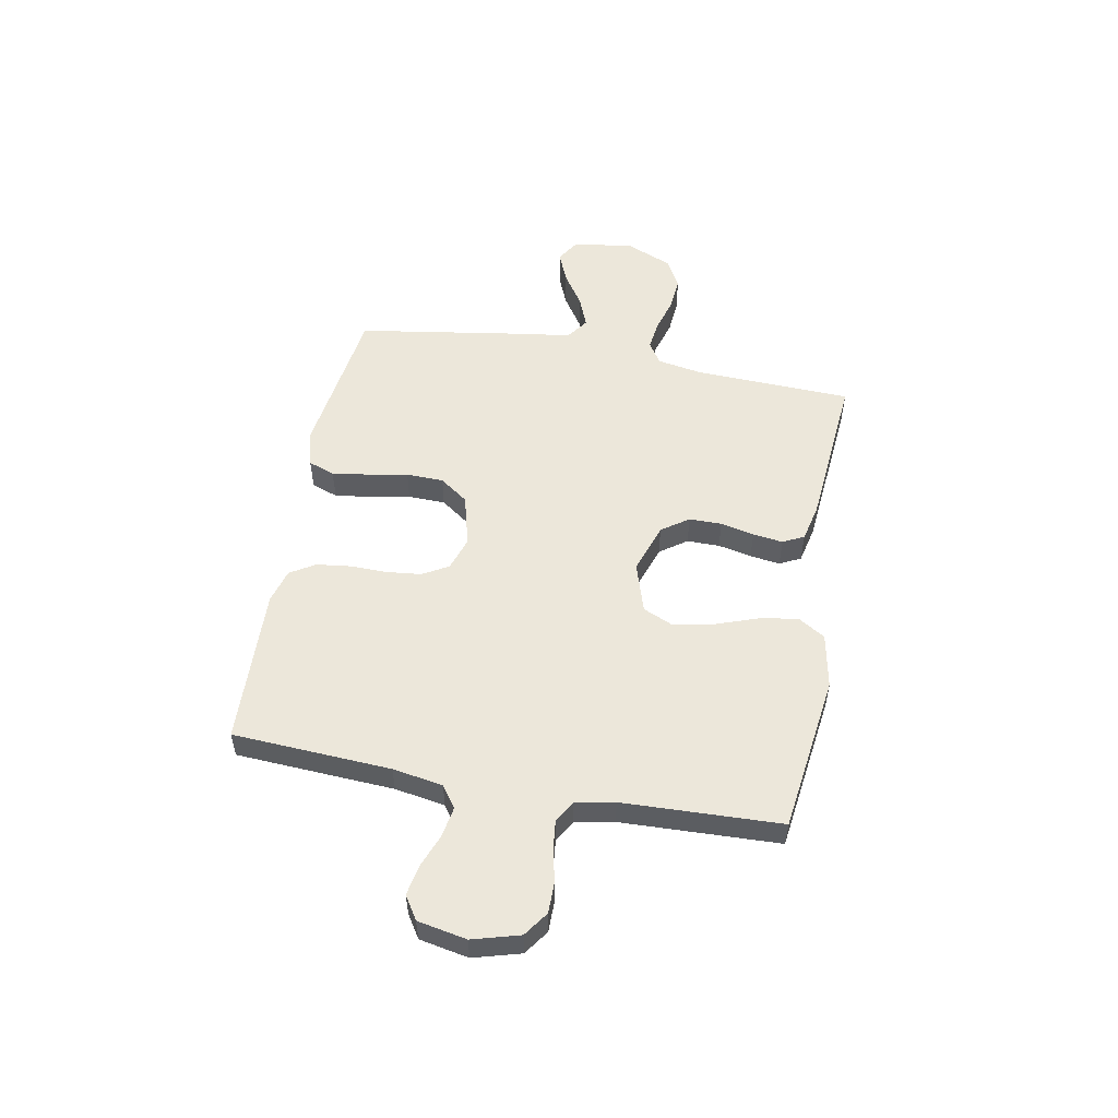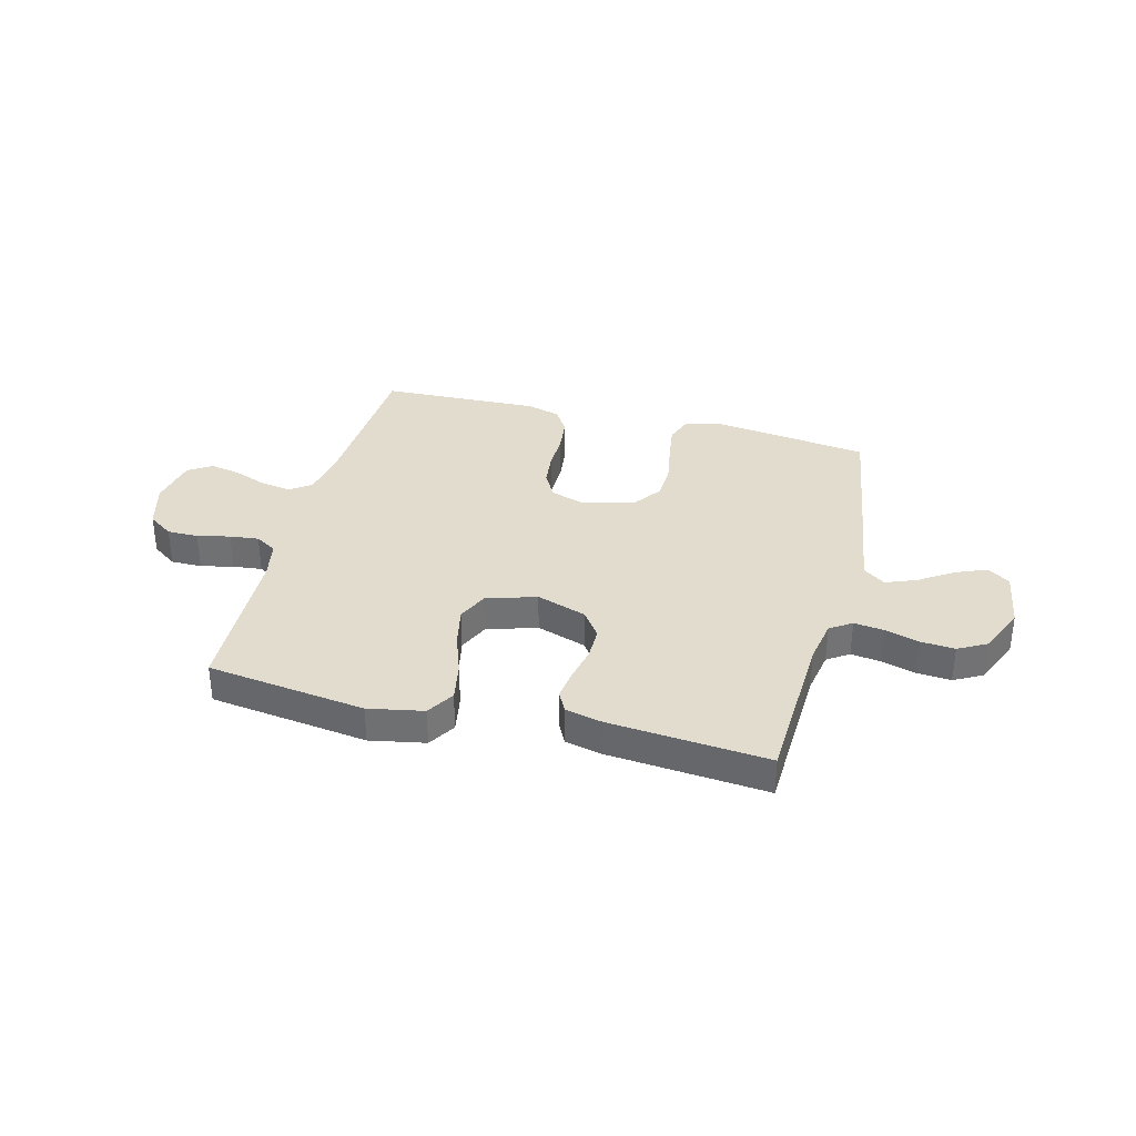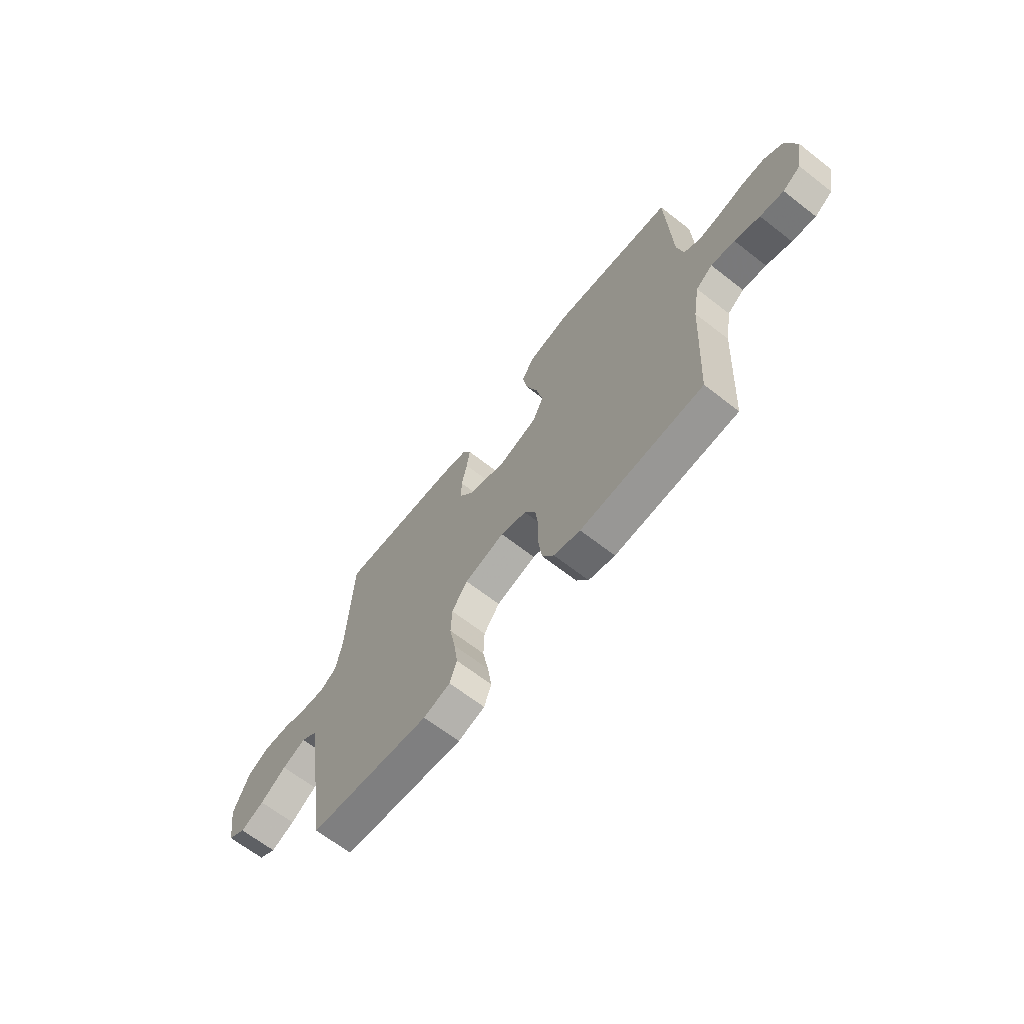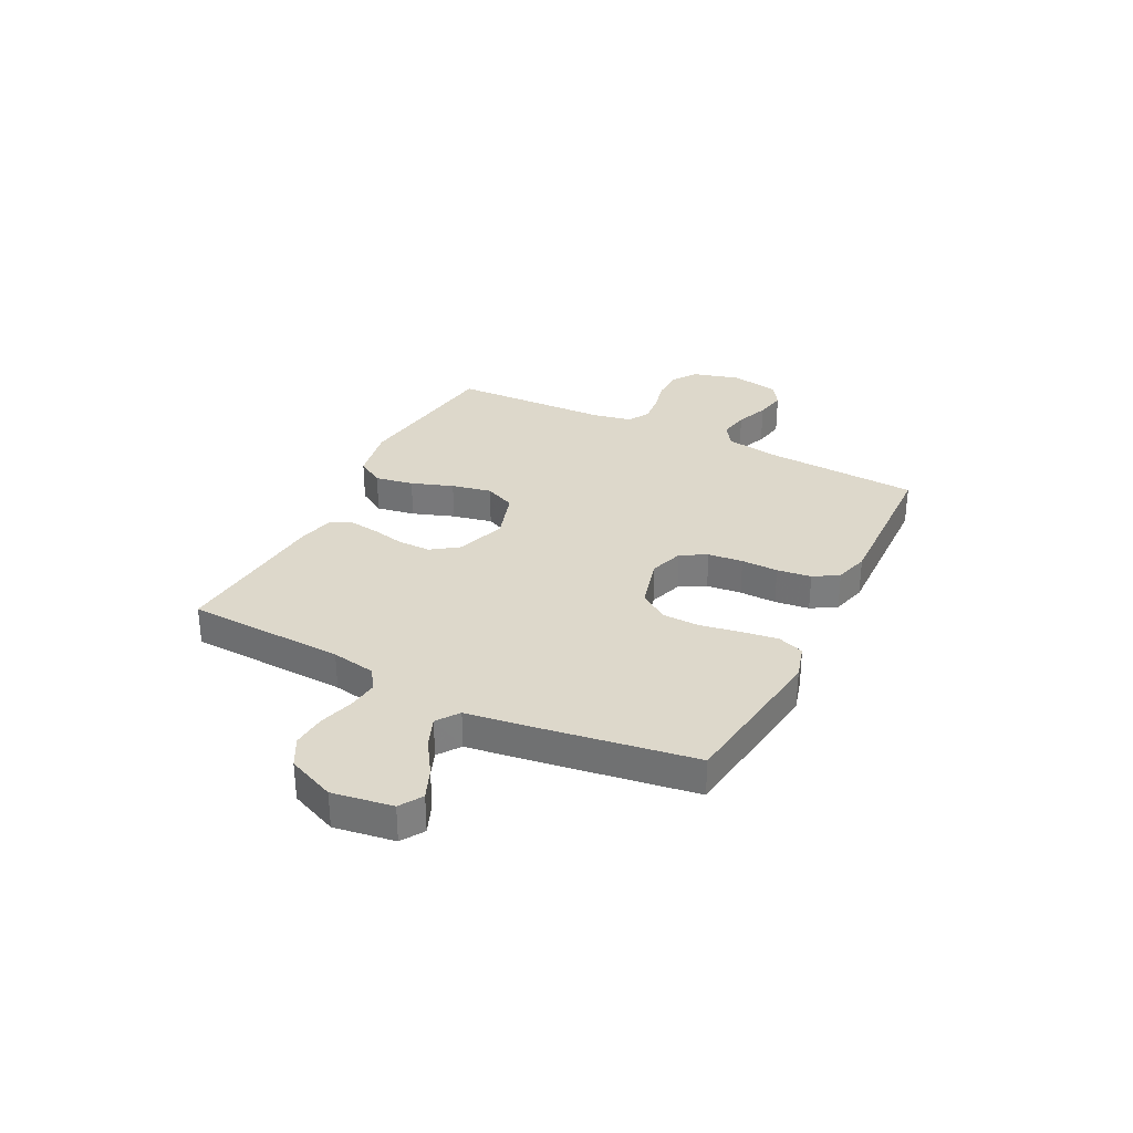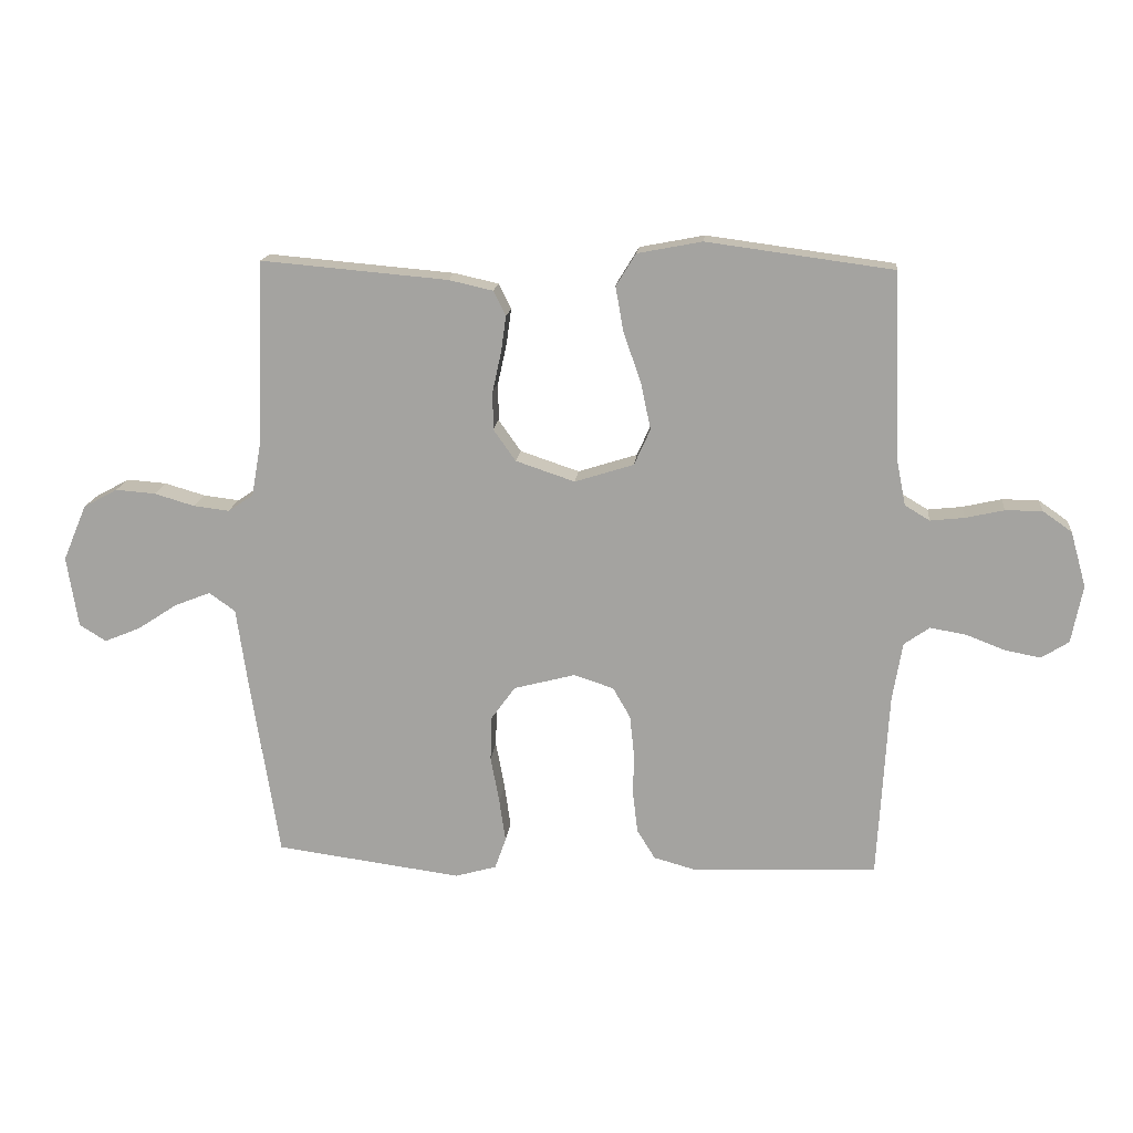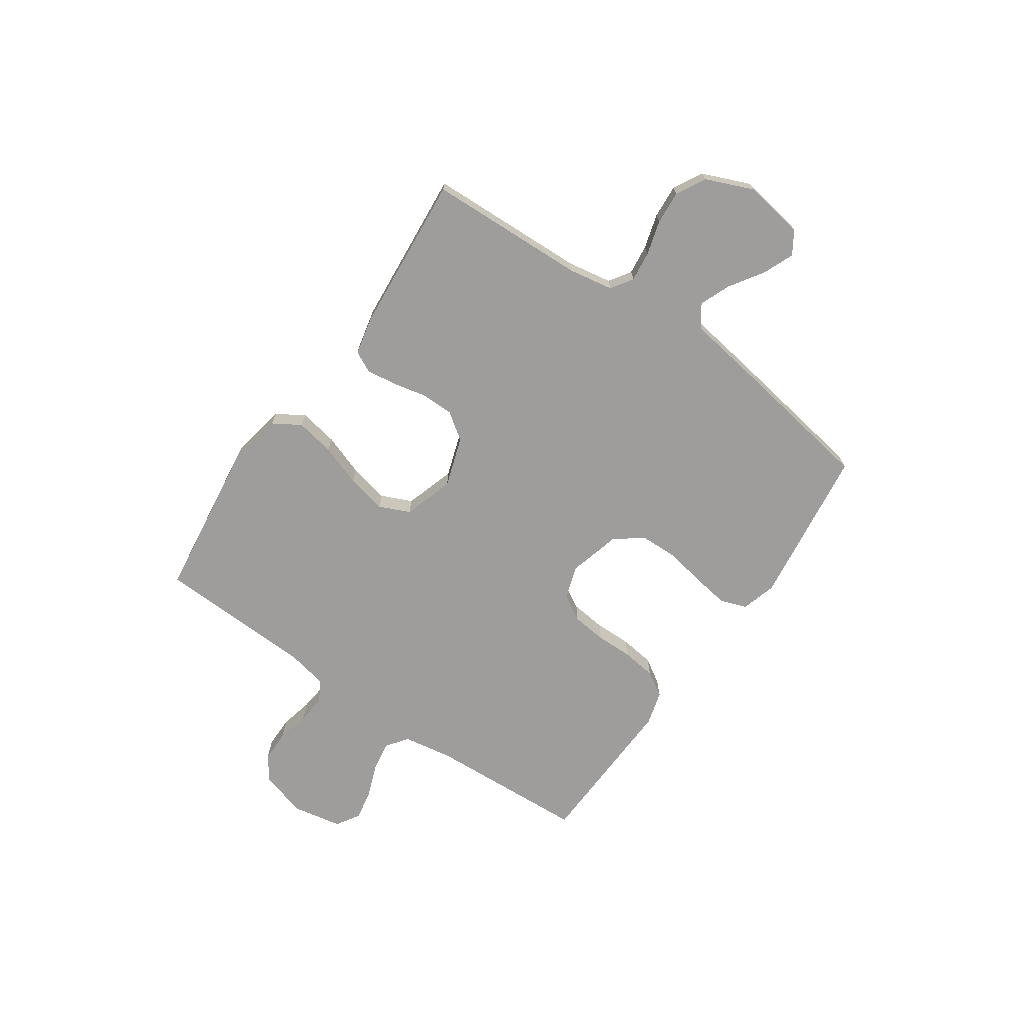
<metadata>
{"format":"obj","ext":"obj","renderer":"f3d","projection":"perspective","resolution":1024,"background":"white","views":[{"elev":53.3,"azim":-79.5,"up":"+Y"},{"elev":34.7,"azim":14.5,"up":"+Y"},{"elev":-66.4,"azim":-128.0,"up":"+Z"},{"elev":31.4,"azim":116.9,"up":"+Y"},{"elev":16.0,"azim":-174.4,"up":"+Z"},{"elev":-70.6,"azim":55.2,"up":"+Y"}]}
</metadata>
<code>
v 0.5 0.07 0.5
v 0.512 0.07 0.2
v 0.527 0.07 0.116
v 0.568 0.07 0.089
v 0.625 0.07 0.096
v 0.69 0.07 0.115
v 0.754 0.07 0.12
v 0.809 0.07 0.09
v 0.847 0.07 0
v 0.829 0.07 -0.114
v 0.786 0.07 -0.141
v 0.728 0.07 -0.117
v 0.664 0.07 -0.075
v 0.606 0.07 -0.052
v 0.564 0.07 -0.082
v 0.547 0.07 -0.2
v 0.5 0.07 -0.5
v 0.2 0.07 -0.54
v 0.134 0.07 -0.521
v 0.116 0.07 -0.471
v 0.126 0.07 -0.402
v 0.14 0.07 -0.326
v 0.138 0.07 -0.255
v 0.099 0.07 -0.201
v 0 0.07 -0.175
v -0.064 0.07 -0.196
v -0.092 0.07 -0.245
v -0.099 0.07 -0.311
v -0.098 0.07 -0.381
v -0.106 0.07 -0.446
v -0.135 0.07 -0.493
v -0.2 0.07 -0.511
v -0.5 0.07 -0.5
v -0.517 0.07 -0.2
v -0.533 0.07 -0.105
v -0.574 0.07 -0.076
v -0.632 0.07 -0.086
v -0.694 0.07 -0.11
v -0.752 0.07 -0.121
v -0.796 0.07 -0.093
v -0.814 0.07 0
v -0.789 0.07 0.089
v -0.742 0.07 0.122
v -0.683 0.07 0.122
v -0.621 0.07 0.108
v -0.566 0.07 0.102
v -0.526 0.07 0.126
v -0.511 0.07 0.2
v -0.5 0.07 0.5
v -0.2 0.07 0.54
v -0.096 0.07 0.52
v -0.064 0.07 0.468
v -0.077 0.07 0.395
v -0.105 0.07 0.316
v -0.121 0.07 0.24
v -0.095 0.07 0.182
v 0 0.07 0.152
v 0.095 0.07 0.184
v 0.131 0.07 0.235
v 0.131 0.07 0.297
v 0.117 0.07 0.361
v 0.109 0.07 0.418
v 0.129 0.07 0.458
v 0.2 0.07 0.474
v 0.5 0 0.5
v 0.512 0 0.2
v 0.527 0 0.116
v 0.568 0 0.089
v 0.625 0 0.096
v 0.69 0 0.115
v 0.754 0 0.12
v 0.809 0 0.09
v 0.847 0 0
v 0.829 0 -0.114
v 0.786 0 -0.141
v 0.728 0 -0.117
v 0.664 0 -0.075
v 0.606 0 -0.052
v 0.564 0 -0.082
v 0.547 0 -0.2
v 0.5 0 -0.5
v 0.2 0 -0.54
v 0.134 0 -0.521
v 0.116 0 -0.471
v 0.126 0 -0.402
v 0.14 0 -0.326
v 0.138 0 -0.255
v 0.099 0 -0.201
v 0 0 -0.175
v -0.064 0 -0.196
v -0.092 0 -0.245
v -0.099 0 -0.311
v -0.098 0 -0.381
v -0.106 0 -0.446
v -0.135 0 -0.493
v -0.2 0 -0.511
v -0.5 0 -0.5
v -0.517 0 -0.2
v -0.533 0 -0.105
v -0.574 0 -0.076
v -0.632 0 -0.086
v -0.694 0 -0.11
v -0.752 0 -0.121
v -0.796 0 -0.093
v -0.814 0 0
v -0.789 0 0.089
v -0.742 0 0.122
v -0.683 0 0.122
v -0.621 0 0.108
v -0.566 0 0.102
v -0.526 0 0.126
v -0.511 0 0.2
v -0.5 0 0.5
v -0.2 0 0.54
v -0.096 0 0.52
v -0.064 0 0.468
v -0.077 0 0.395
v -0.105 0 0.316
v -0.121 0 0.24
v -0.095 0 0.182
v 0 0 0.152
v 0.095 0 0.184
v 0.131 0 0.235
v 0.131 0 0.297
v 0.117 0 0.361
v 0.109 0 0.418
v 0.129 0 0.458
v 0.2 0 0.474
f 64 1 2
f 63 64 2
f 62 63 2
f 61 62 2
f 60 61 2
f 59 60 2 3
f 58 59 3 4
f 57 58 4
f 52 53 54
f 51 52 54
f 50 51 54
f 49 50 54
f 48 49 54
f 47 48 54 55
f 46 47 55 56
f 43 44 45
f 42 43 45
f 41 42 45
f 40 41 45
f 39 40 45
f 38 39 45
f 37 38 45
f 36 37 45 46
f 46 56 57
f 36 46 57
f 35 36 57
f 32 33 34
f 31 32 34
f 30 31 34
f 29 30 34
f 28 29 34
f 27 28 34 35
f 20 21 22
f 19 20 22
f 18 19 22
f 17 18 22
f 16 17 22
f 15 16 22
f 14 15 22 23
f 11 12 13
f 10 11 13
f 9 10 13
f 8 9 13
f 7 8 13
f 6 7 13
f 5 6 13
f 4 5 13 14
f 14 23 24
f 4 14 24
f 57 4 24
f 26 27 35 57
f 57 24 25
f 25 26 57
f 66 65 128
f 66 128 127
f 66 127 126
f 66 126 125
f 66 125 124
f 67 66 124 123
f 68 67 123 122
f 68 122 121
f 118 117 116
f 118 116 115
f 118 115 114
f 118 114 113
f 118 113 112
f 119 118 112 111
f 120 119 111 110
f 109 108 107
f 109 107 106
f 109 106 105
f 109 105 104
f 109 104 103
f 109 103 102
f 109 102 101
f 110 109 101 100
f 121 120 110
f 121 110 100
f 121 100 99
f 98 97 96
f 98 96 95
f 98 95 94
f 98 94 93
f 98 93 92
f 99 98 92 91
f 86 85 84
f 86 84 83
f 86 83 82
f 86 82 81
f 86 81 80
f 86 80 79
f 87 86 79 78
f 77 76 75
f 77 75 74
f 77 74 73
f 77 73 72
f 77 72 71
f 77 71 70
f 77 70 69
f 78 77 69 68
f 88 87 78
f 88 78 68
f 88 68 121
f 121 99 91 90
f 89 88 121
f 121 90 89
f 1 65 66 2
f 2 66 67 3
f 3 67 68 4
f 4 68 69 5
f 5 69 70 6
f 6 70 71 7
f 7 71 72 8
f 8 72 73 9
f 9 73 74 10
f 10 74 75 11
f 11 75 76 12
f 12 76 77 13
f 13 77 78 14
f 14 78 79 15
f 15 79 80 16
f 16 80 81 17
f 17 81 82 18
f 18 82 83 19
f 19 83 84 20
f 20 84 85 21
f 21 85 86 22
f 22 86 87 23
f 23 87 88 24
f 24 88 89 25
f 25 89 90 26
f 26 90 91 27
f 27 91 92 28
f 28 92 93 29
f 29 93 94 30
f 30 94 95 31
f 31 95 96 32
f 32 96 97 33
f 33 97 98 34
f 34 98 99 35
f 35 99 100 36
f 36 100 101 37
f 37 101 102 38
f 38 102 103 39
f 39 103 104 40
f 40 104 105 41
f 41 105 106 42
f 42 106 107 43
f 43 107 108 44
f 44 108 109 45
f 45 109 110 46
f 46 110 111 47
f 47 111 112 48
f 48 112 113 49
f 49 113 114 50
f 50 114 115 51
f 51 115 116 52
f 52 116 117 53
f 53 117 118 54
f 54 118 119 55
f 55 119 120 56
f 56 120 121 57
f 57 121 122 58
f 58 122 123 59
f 59 123 124 60
f 60 124 125 61
f 61 125 126 62
f 62 126 127 63
f 63 127 128 64
f 64 128 65 1

</code>
